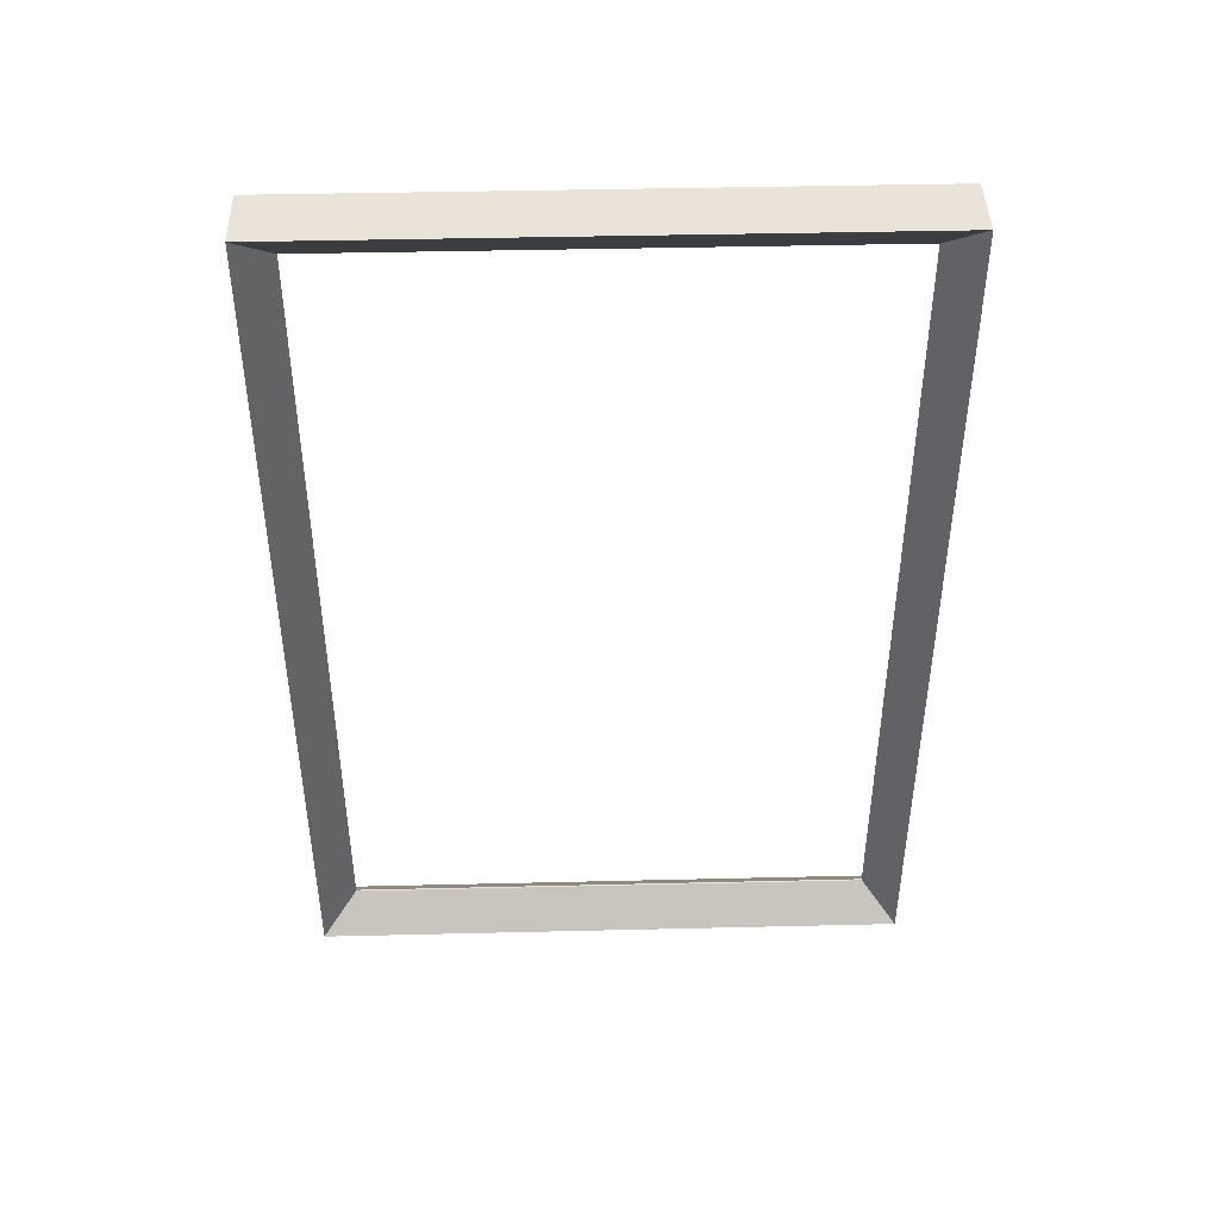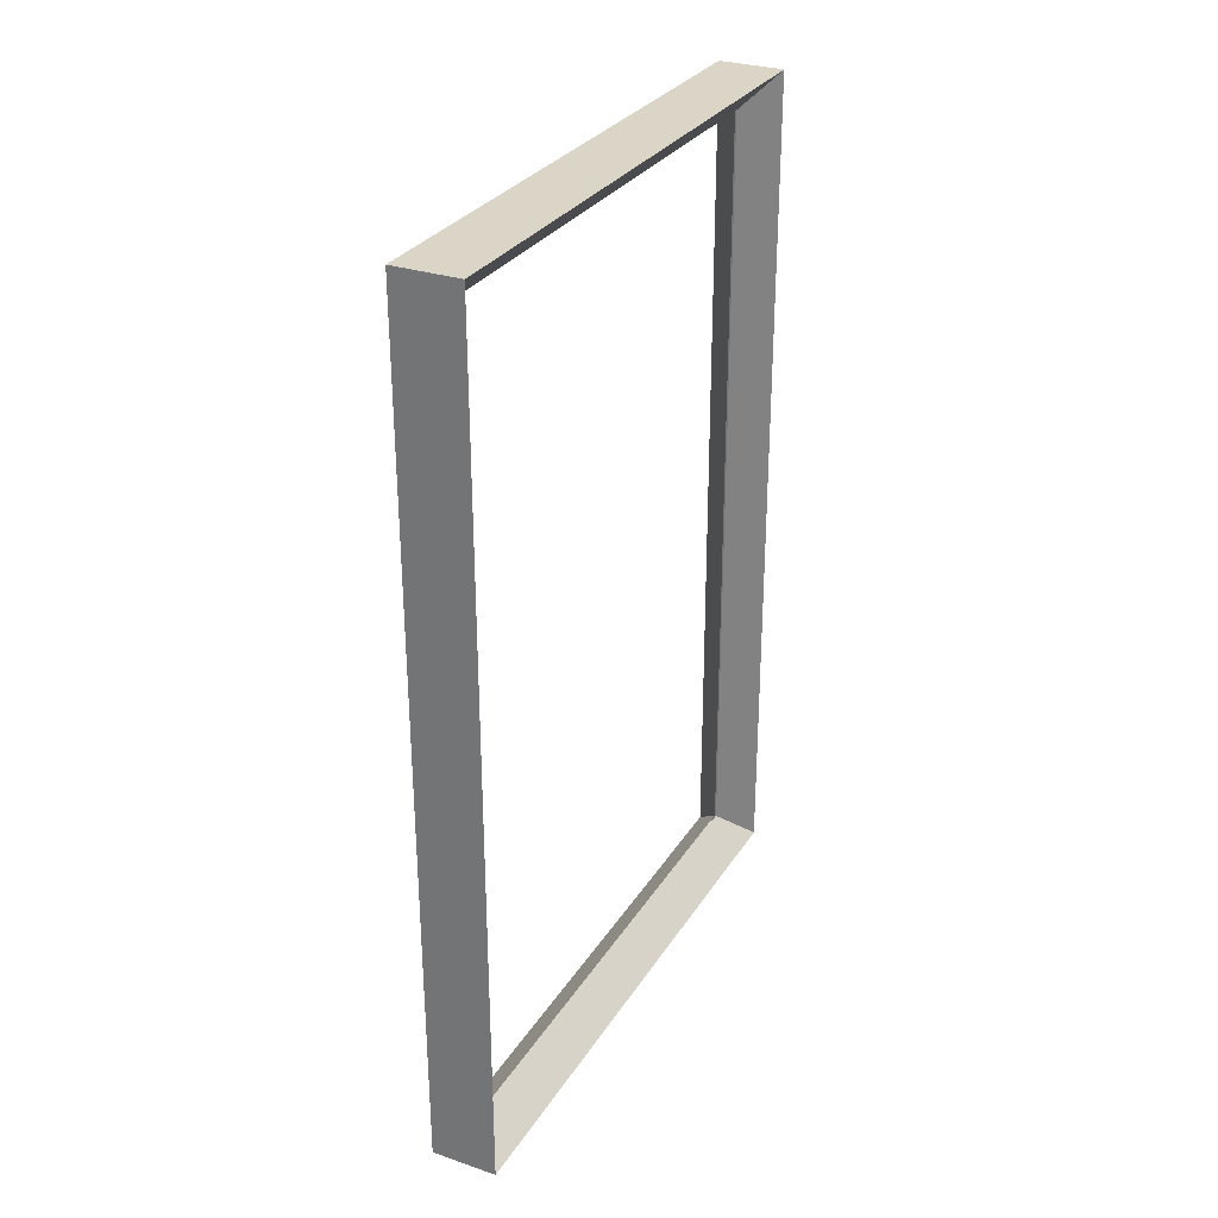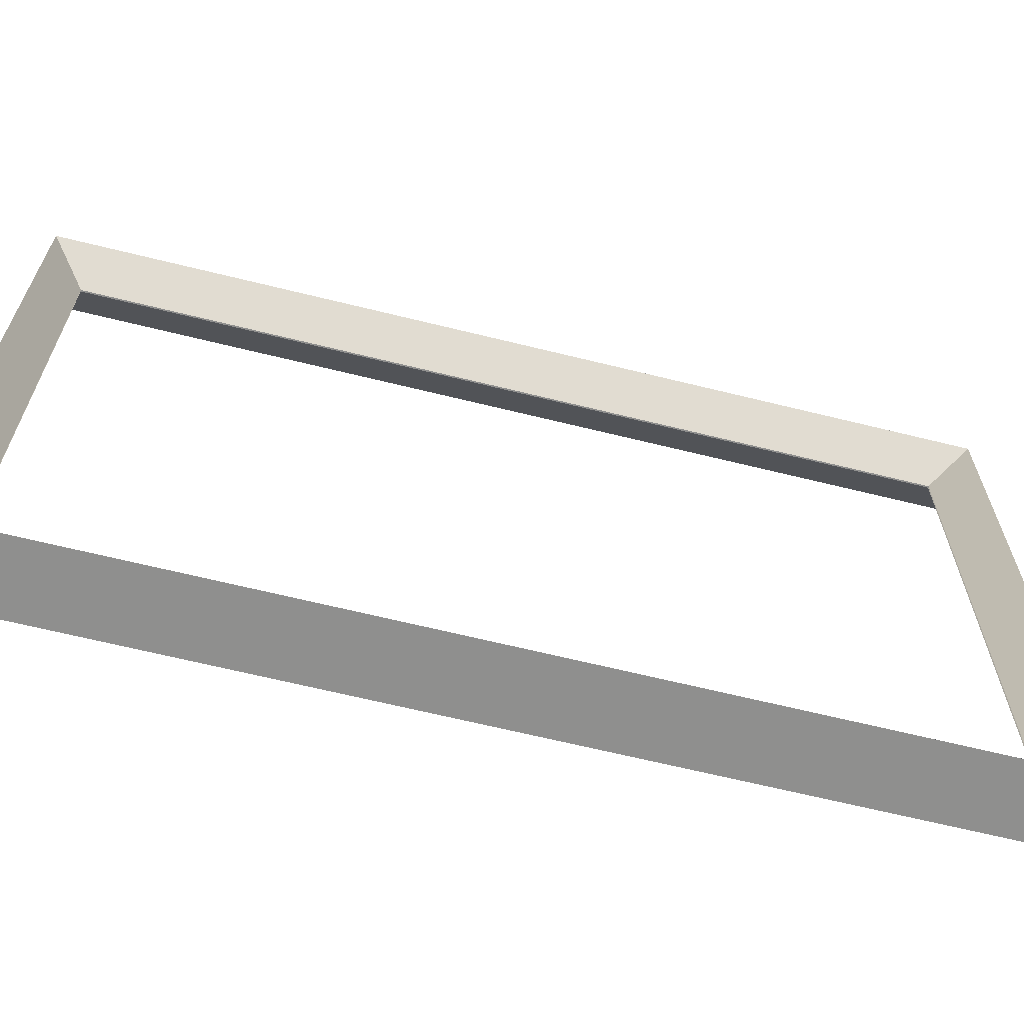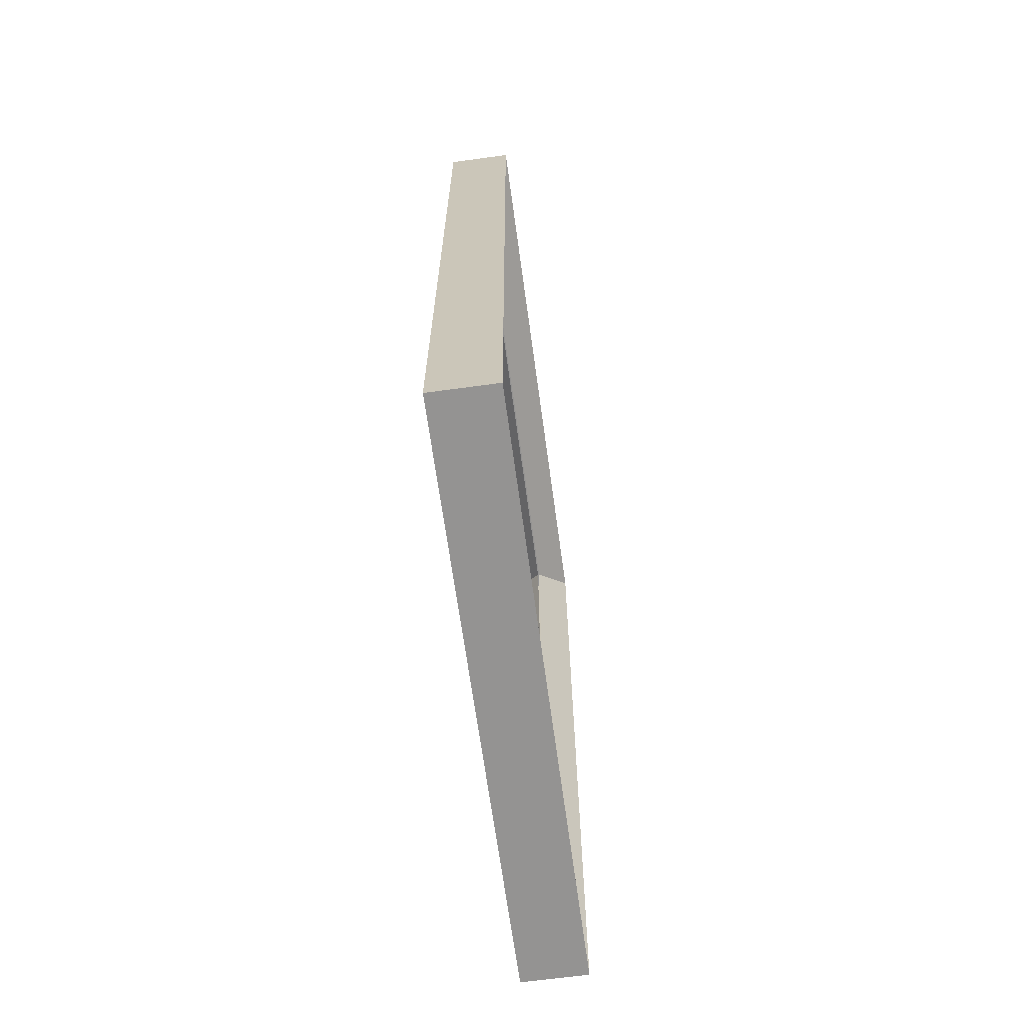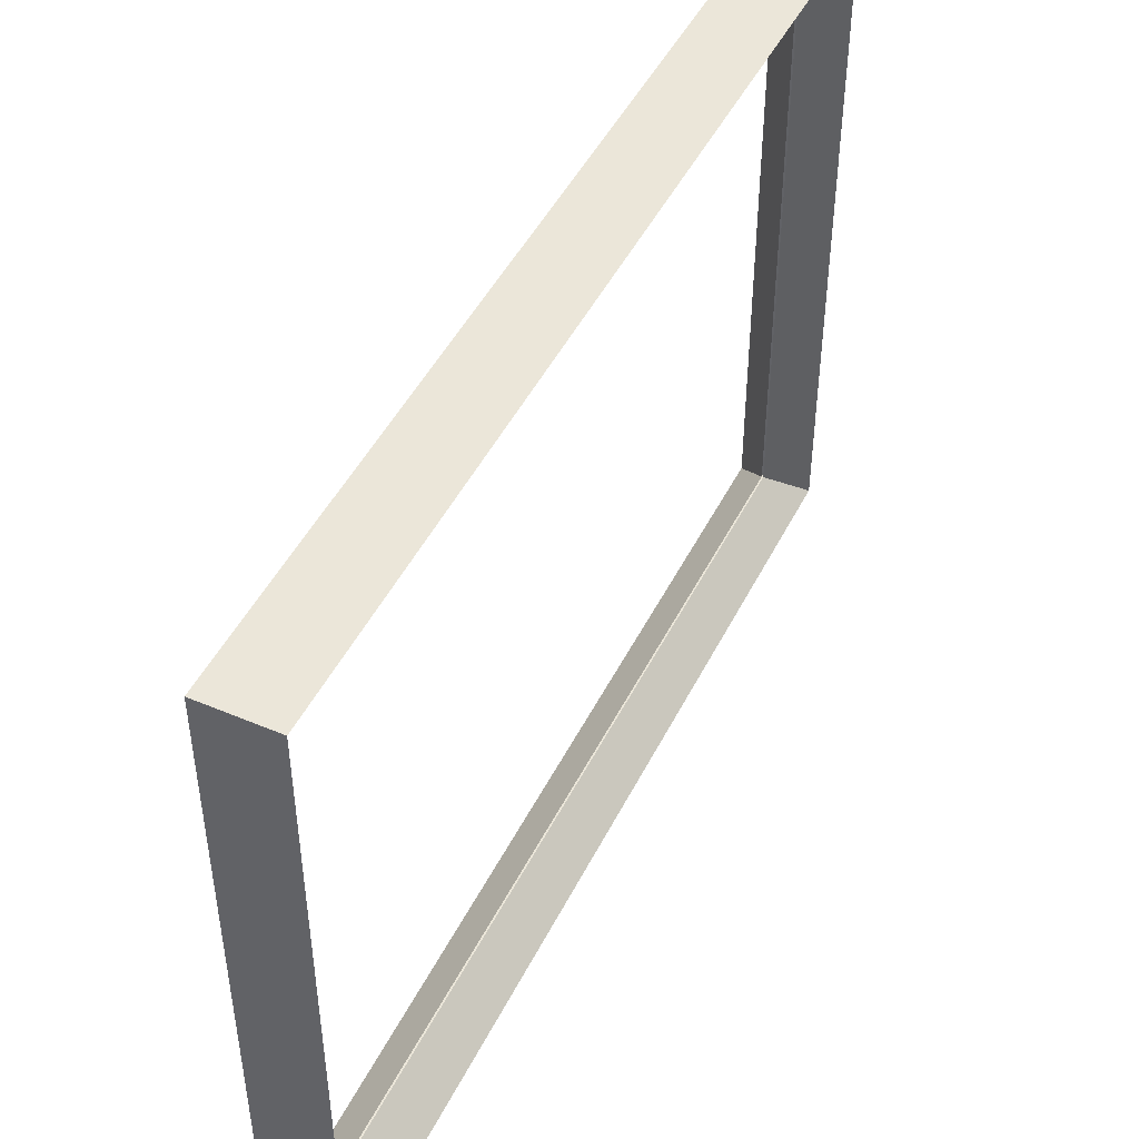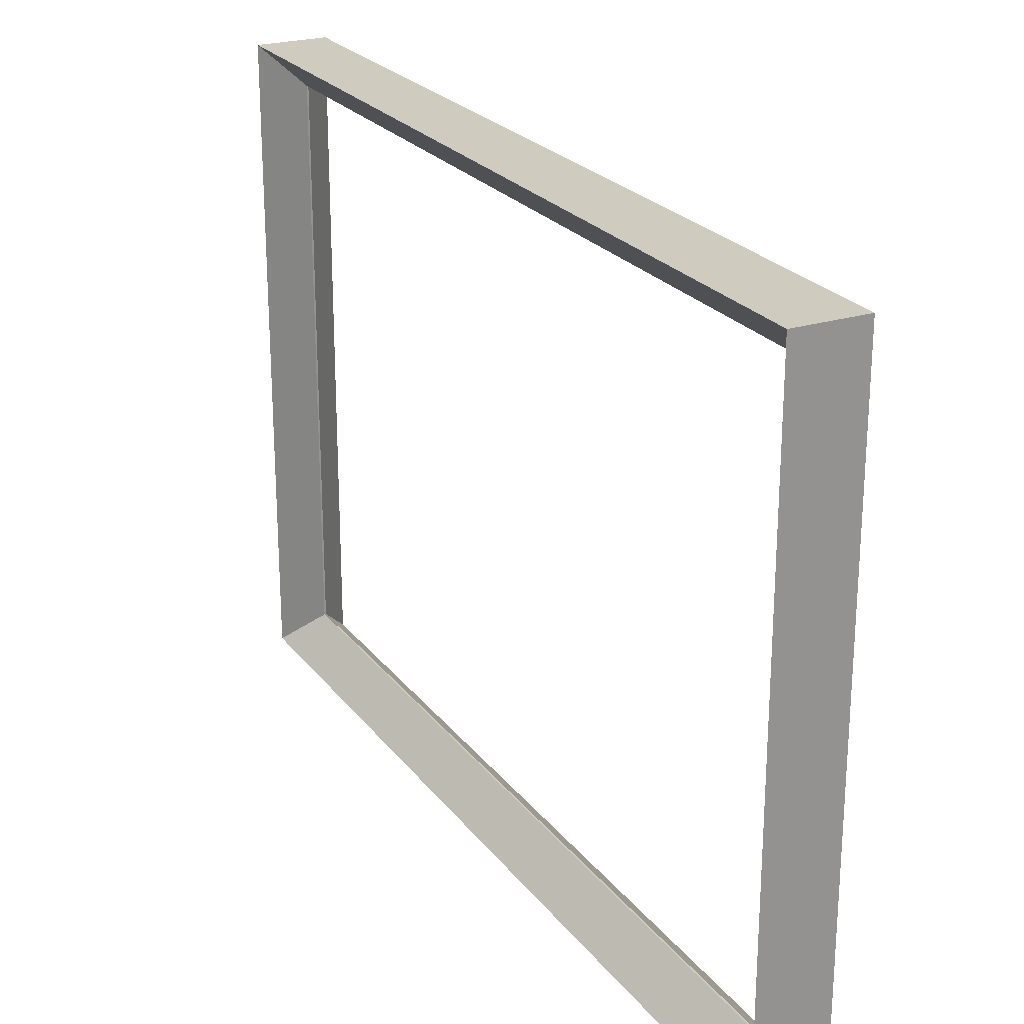
<metadata>
{"format":"obj","ext":"obj","renderer":"f3d","projection":"perspective","resolution":1024,"background":"white","views":[{"elev":43.5,"azim":88.4,"up":"+Z"},{"elev":29.6,"azim":26.4,"up":"+Z"},{"elev":-65.3,"azim":-104.0,"up":"+Y"},{"elev":-66.8,"azim":-172.2,"up":"+Z"},{"elev":47.1,"azim":25.6,"up":"+Y"},{"elev":23.7,"azim":-27.6,"up":"+Y"}]}
</metadata>
<code>
g objMesh
v -0.3079 -0.02624 -4.932
v 0.3308 -0.02624 -4.932
v 0.3308 -0.02624 4.479
v -0.3079 -0.02624 4.479
v 0.3308 6.486 4.479
v 0.3308 6.486 -4.932
v -0.3079 6.486 4.479
v -0.3079 6.486 -4.932
v -0.0219 0.3414 -4.564
v -0.02189 0.3414 4.111
v -0.02189 6.119 -4.564
v -0.0219 6.119 4.111
v -0.3908 -0.02624 4.479
v -0.3908 -0.02624 -4.932
v 0.2479 -0.02624 -4.932
v 0.2479 -0.02624 4.479
v 0.2479 6.486 -4.932
v -0.3908 6.486 -4.932
v 0.2479 6.486 4.479
v -0.3908 6.486 4.479
v -0.03815 0.3414 4.111
v -0.03815 0.3414 -4.564
v -0.03815 6.119 -4.564
v -0.03815 6.119 4.111
f 1 2 3
f 3 4 1
f 5 6 7
f 8 7 6
f 4 3 7
f 5 7 3
f 8 6 2
f 2 1 8
f 2 9 10
f 10 3 2
f 6 11 2
f 9 2 11
f 3 10 12
f 12 5 3
f 5 12 11
f 11 6 5
f 13 14 15
f 15 16 13
f 17 18 19
f 20 19 18
f 20 13 16
f 16 19 20
f 14 18 17
f 17 15 14
f 13 21 22
f 22 14 13
f 14 22 23
f 23 18 14
f 20 24 21
f 21 13 20
f 18 23 24
f 24 20 18

</code>
